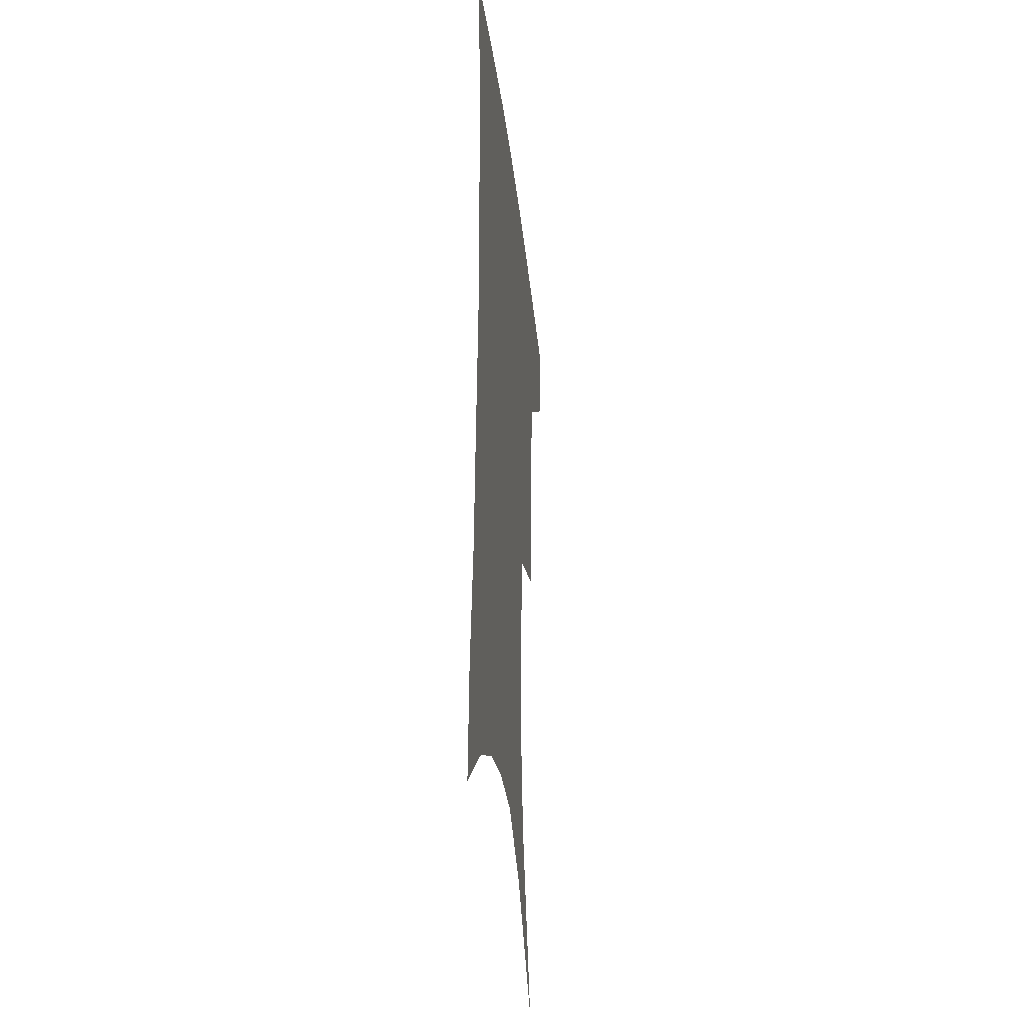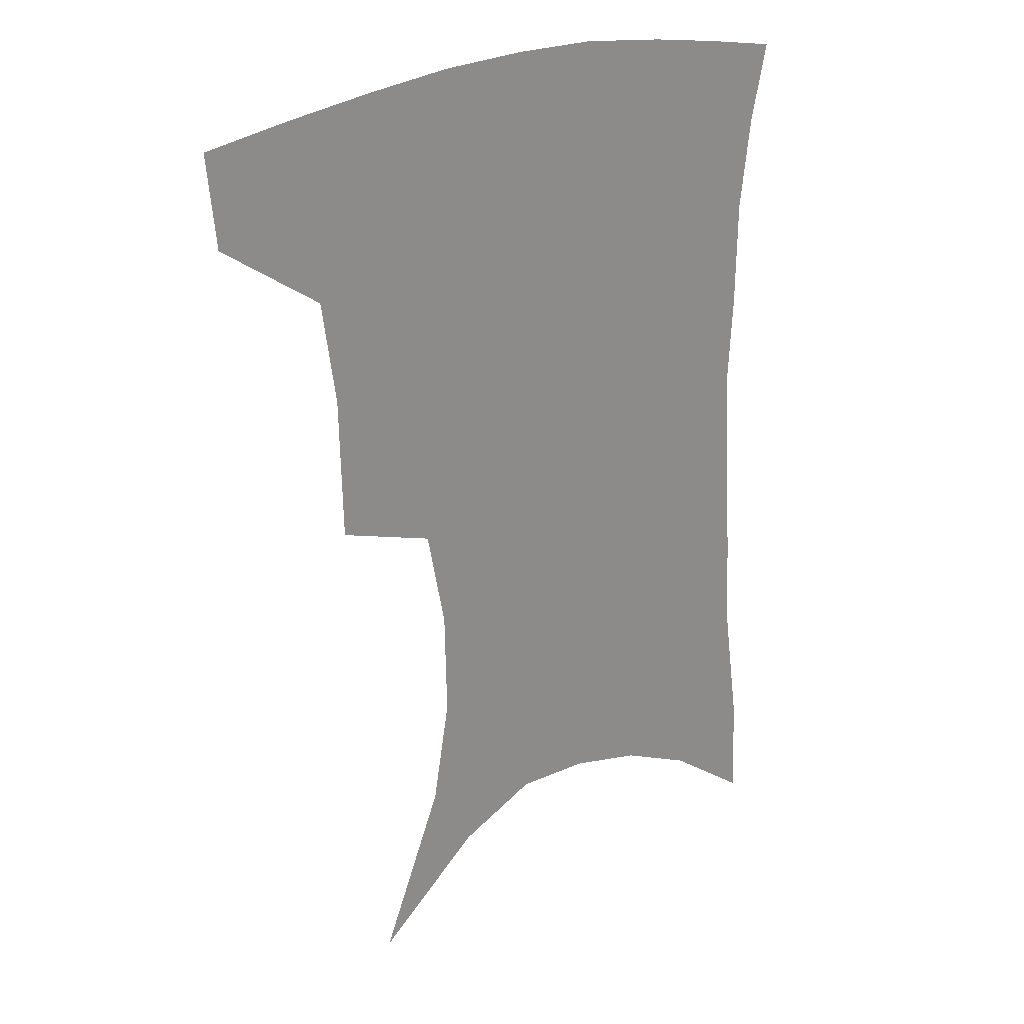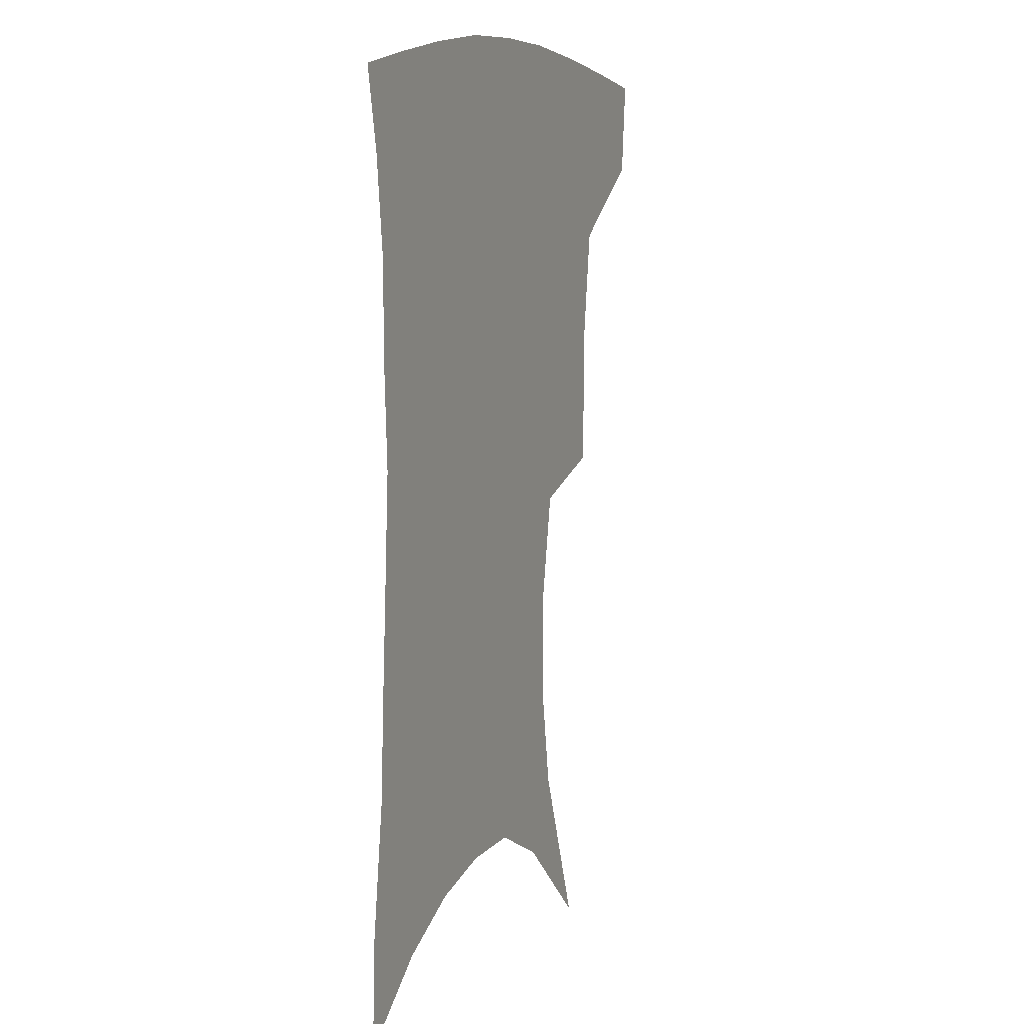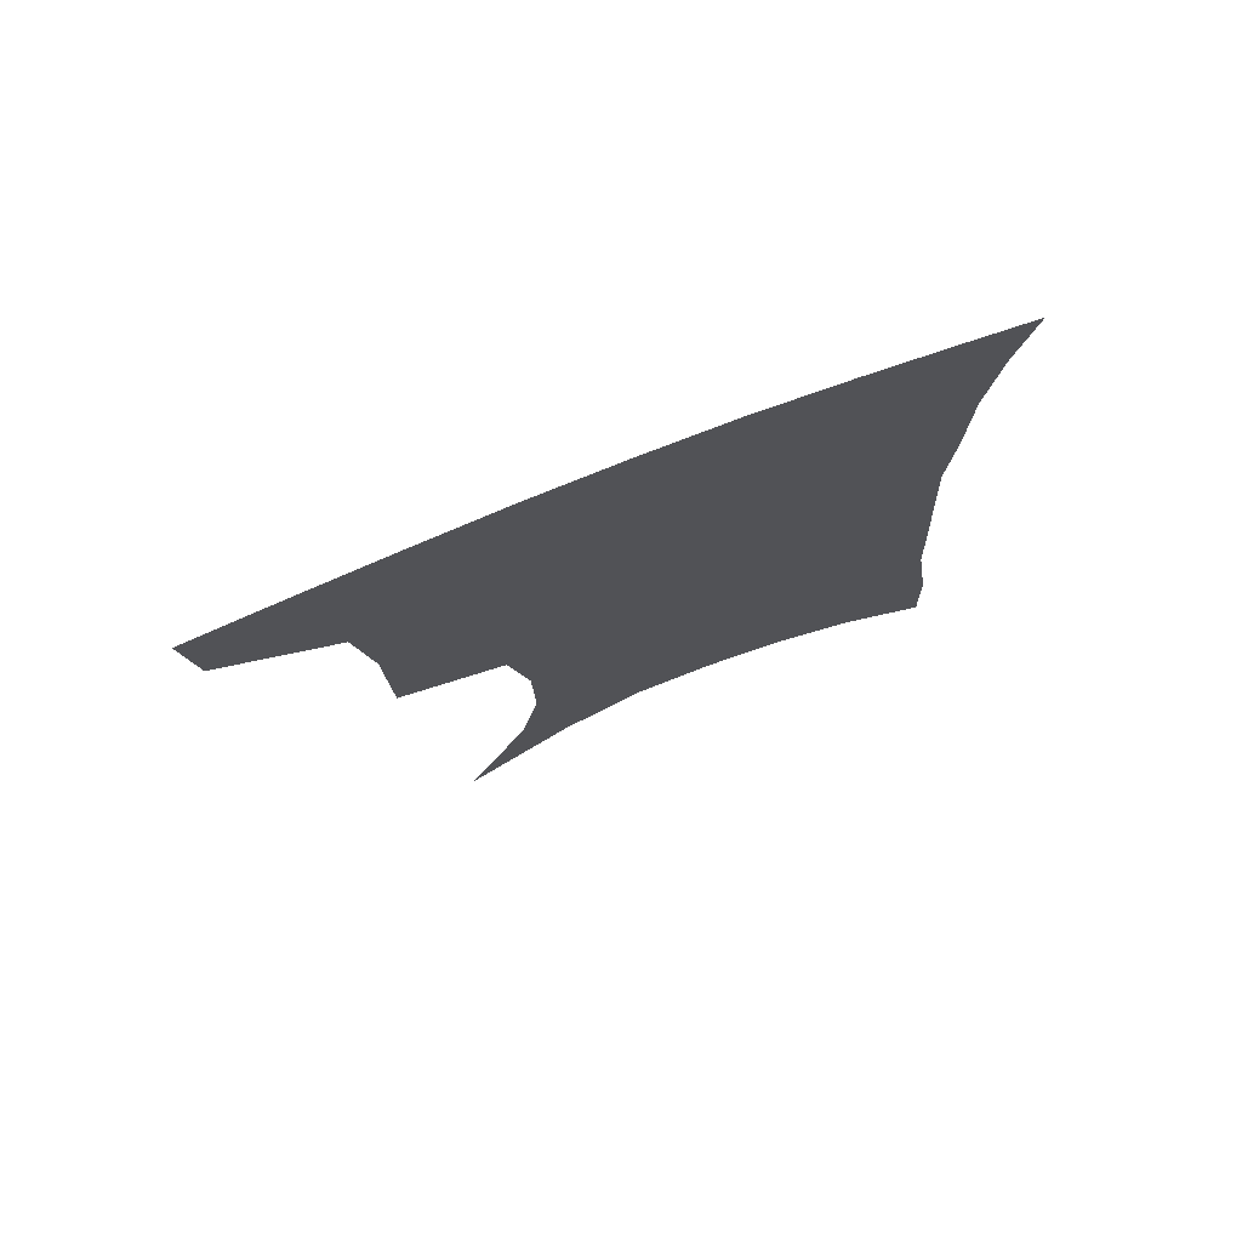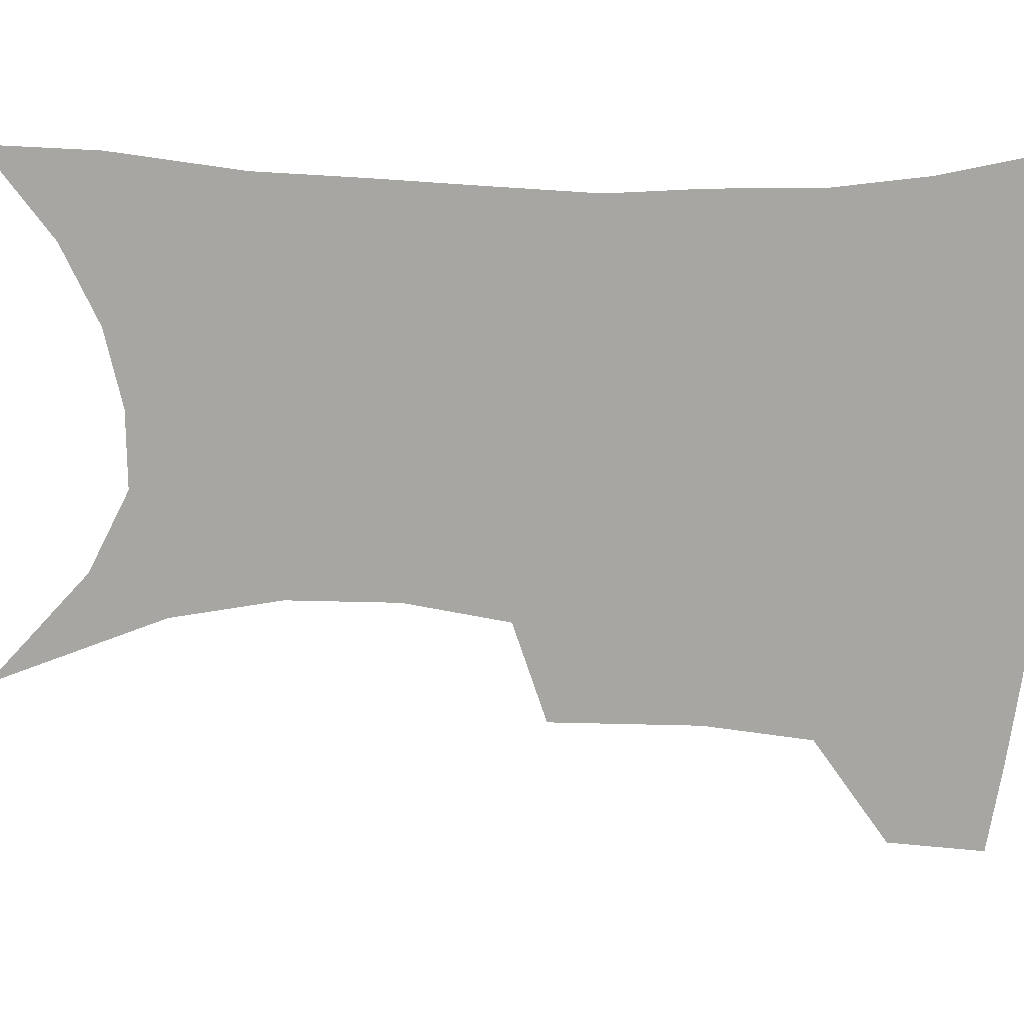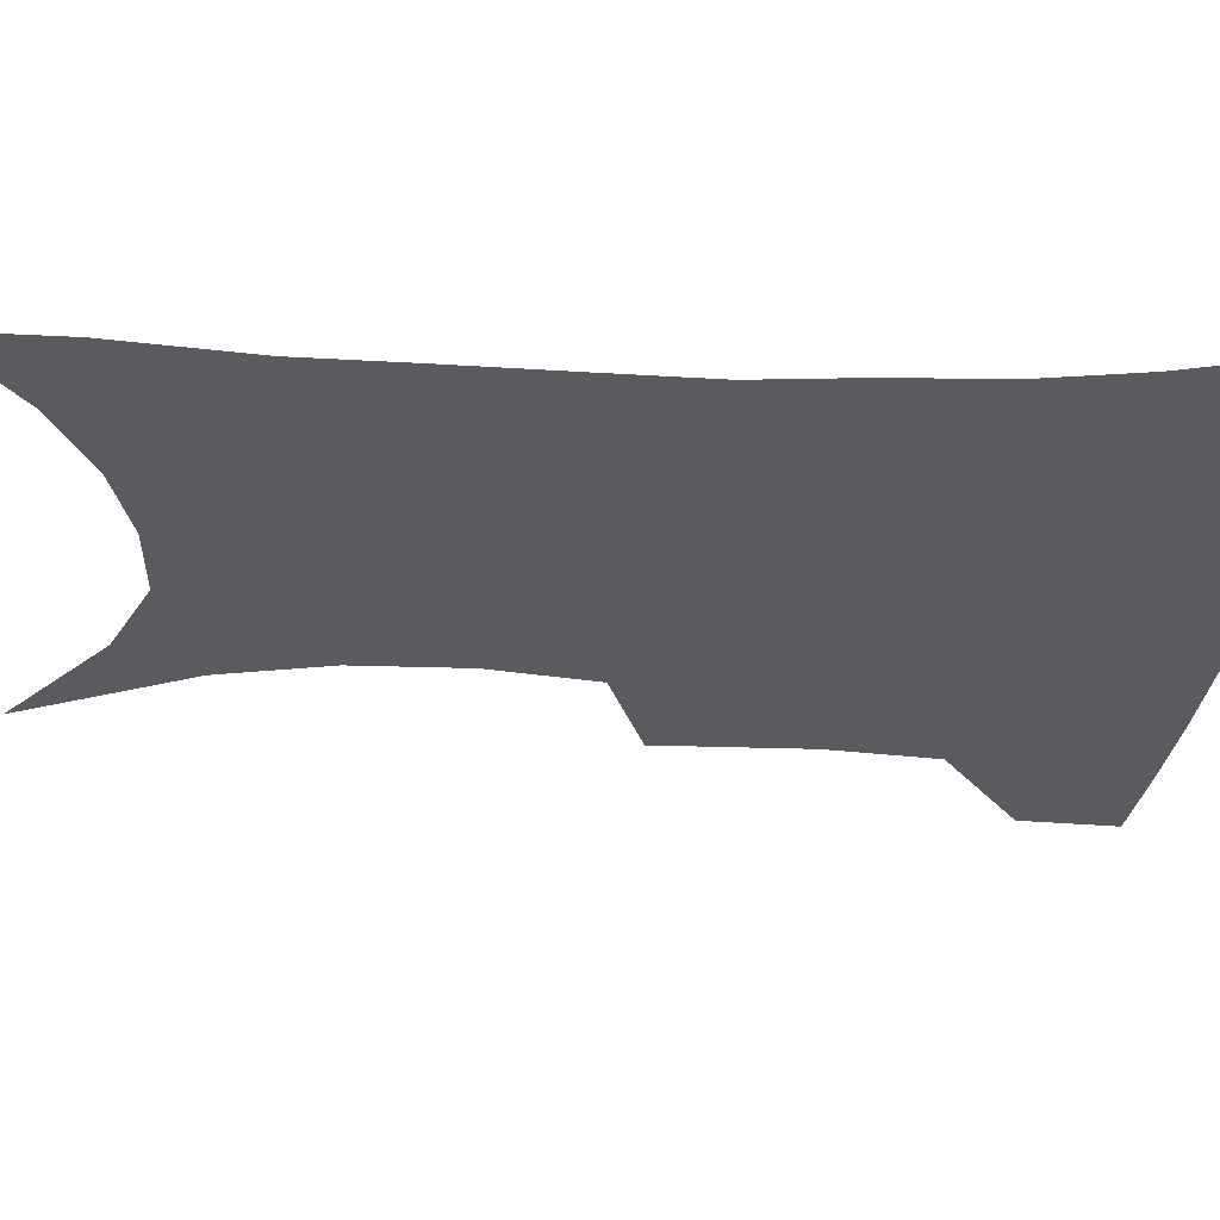
<metadata>
{"format":"obj","ext":"obj","renderer":"f3d","projection":"perspective","resolution":1024,"background":"white","views":[{"elev":-32.5,"azim":96.2,"up":"+Y"},{"elev":26.5,"azim":-35.5,"up":"+Y"},{"elev":8.8,"azim":113.2,"up":"+Y"},{"elev":77.1,"azim":-21.5,"up":"+Y"},{"elev":-74.1,"azim":89.8,"up":"+Z"},{"elev":-32.9,"azim":88.6,"up":"+Z"}]}
</metadata>
<code>
v 462.3 381.6 0
v 459.4 412.4 0
v 502 274.8 0
v 501.1 322.6 0
v 496.4 357.4 0
v 492.6 388.3 0
v 488.2 417 0
v 514.2 102.4 0
v 535.6 158.7 0
v 541.4 194.3 0
v 540.7 230 0
v 534.5 263.8 0
v 529.8 302.7 0
v 527 336.6 0
v 524.1 366.1 0
v 520.5 392.9 0
v 516.7 420.9 0
v 549.9 135.1 0
v 561.5 180 0
v 562.3 214.1 0
v 559.9 247.2 0
v 555.6 278.2 0
v 552.5 309.9 0
v 551.3 343.1 0
v 549.7 369.8 0
v 548.2 396 0
v 544.9 423.9 0
v 576.1 148.3 0
v 581.5 185.7 0
v 581.6 223.3 0
v 579.4 255 0
v 576.9 286 0
v 575.7 318.8 0
v 575 346.7 0
v 575.4 373.4 0
v 574.4 397.7 0
v 572.8 425 0
v 601 148 0
v 602 189.5 0
v 601.1 221.3 0
v 599.1 254.7 0
v 597.5 290.2 0
v 597.2 320.3 0
v 597.8 348 0
v 598.9 373.4 0
v 600.1 397.6 0
v 600.1 424.4 0
v 626 142.3 0
v 623.3 184.2 0
v 620.5 224 0
v 618.9 256.7 0
v 618.3 286.9 0
v 618.7 315.8 0
v 619.6 345.9 0
v 622.1 371.5 0
v 625.3 396.1 0
v 628.5 420.8 0
v 651.4 130.3 0
v 646.4 174.1 0
v 642.3 213.9 0
v 640.7 247 0
v 639.6 279.4 0
v 639.9 309.6 0
v 642.6 336.6 0
v 644.9 366.2 0
v 648.6 393.3 0
v 653.5 416.5 0
v 679.8 108.8 0
v 678.2 144.6 0
v 672.3 186.7 0
v 670.5 220.5 0
v 668.3 254.8 0
v 666.2 289.9 0
v 667.7 320 0
v 668.1 355.7 0
v 671.6 386 0
v 677 412 0
v 691 451 0
f 5 6 1
f 1 6 2
f 6 7 2
f 12 13 3
f 3 13 4
f 13 14 4
f 4 14 5
f 14 15 5
f 5 15 6
f 15 16 6
f 6 16 7
f 16 17 7
f 8 18 9
f 18 19 9
f 9 19 10
f 19 20 10
f 10 20 11
f 20 21 11
f 11 21 12
f 21 22 12
f 12 22 13
f 22 23 13
f 13 23 14
f 23 24 14
f 14 24 15
f 24 25 15
f 15 25 16
f 25 26 16
f 16 26 17
f 26 27 17
f 18 28 19
f 28 29 19
f 19 29 20
f 29 30 20
f 20 30 21
f 30 31 21
f 21 31 22
f 31 32 22
f 22 32 23
f 32 33 23
f 23 33 24
f 33 34 24
f 24 34 25
f 34 35 25
f 25 35 26
f 35 36 26
f 26 36 27
f 36 37 27
f 28 38 29
f 38 39 29
f 29 39 30
f 39 40 30
f 30 40 31
f 40 41 31
f 31 41 32
f 41 42 32
f 32 42 33
f 42 43 33
f 33 43 34
f 43 44 34
f 34 44 35
f 44 45 35
f 35 45 36
f 45 46 36
f 36 46 37
f 46 47 37
f 38 48 39
f 48 49 39
f 39 49 40
f 49 50 40
f 40 50 41
f 50 51 41
f 41 51 42
f 51 52 42
f 42 52 43
f 52 53 43
f 43 53 44
f 53 54 44
f 44 54 45
f 54 55 45
f 45 55 46
f 55 56 46
f 46 56 47
f 56 57 47
f 48 58 49
f 58 59 49
f 49 59 50
f 59 60 50
f 50 60 51
f 60 61 51
f 51 61 52
f 61 62 52
f 52 62 53
f 62 63 53
f 53 63 54
f 63 64 54
f 54 64 55
f 64 65 55
f 55 65 56
f 65 66 56
f 56 66 57
f 66 67 57
f 58 68 59
f 68 69 59
f 59 69 60
f 69 70 60
f 60 70 61
f 70 71 61
f 61 71 62
f 71 72 62
f 62 72 63
f 72 73 63
f 63 73 64
f 73 74 64
f 64 74 65
f 74 75 65
f 65 75 66
f 75 76 66
f 66 76 67
f 76 77 67

</code>
